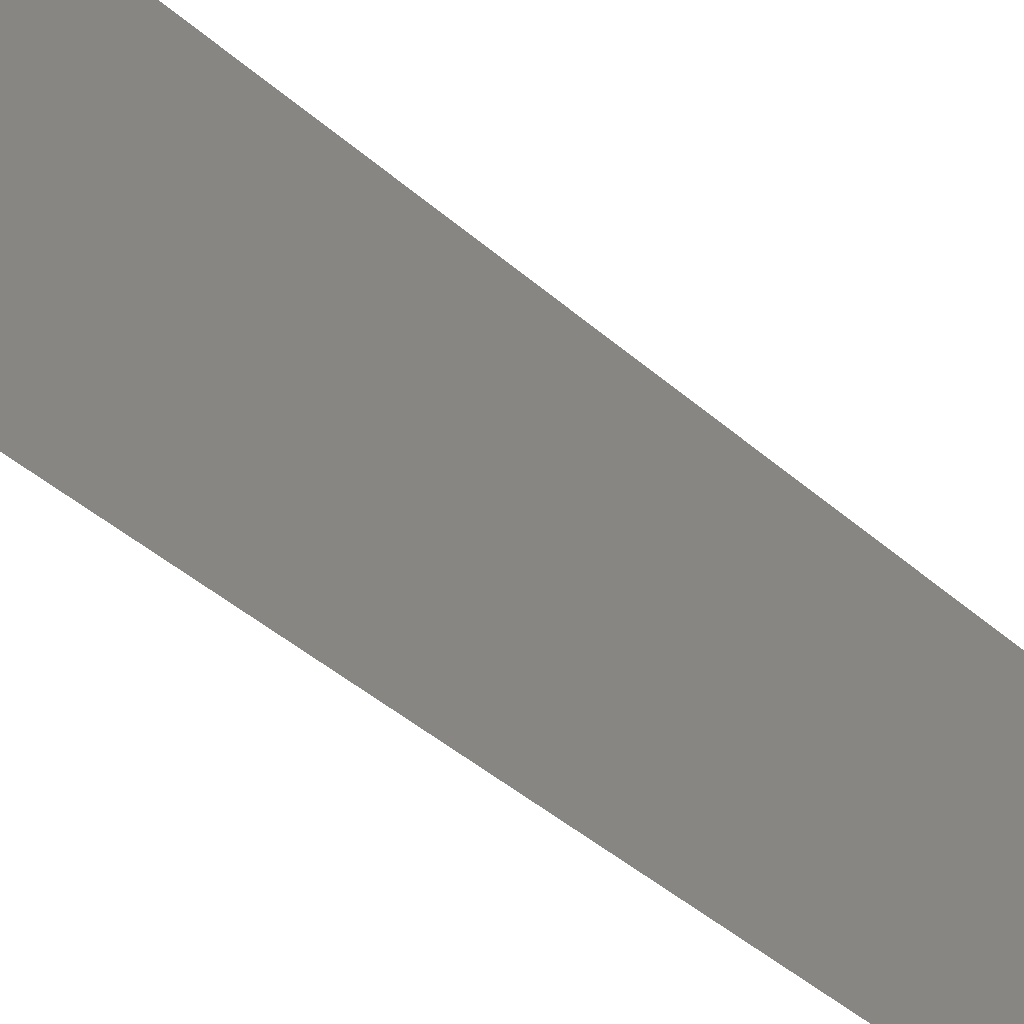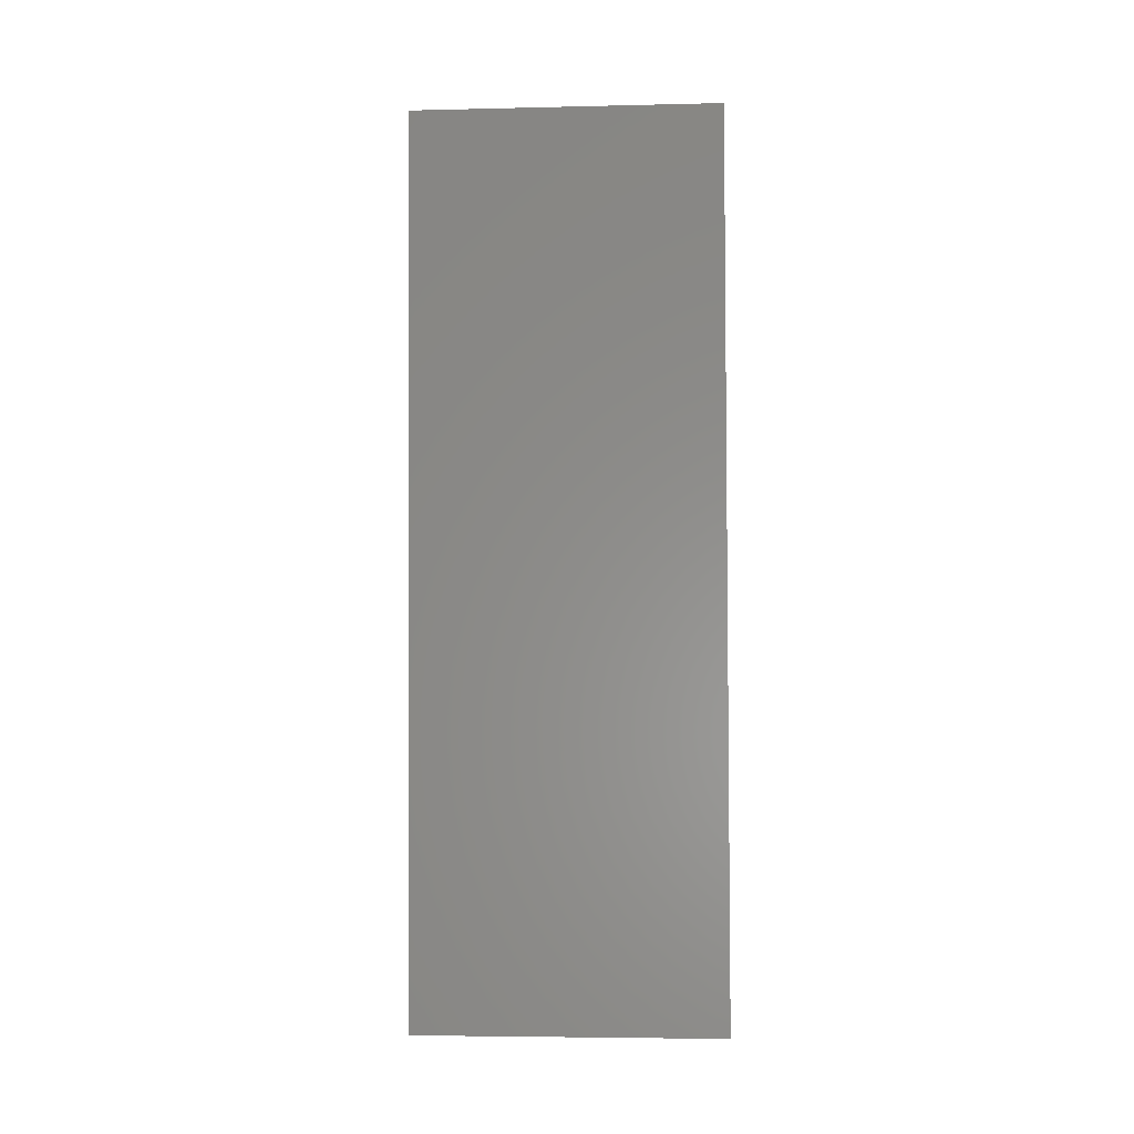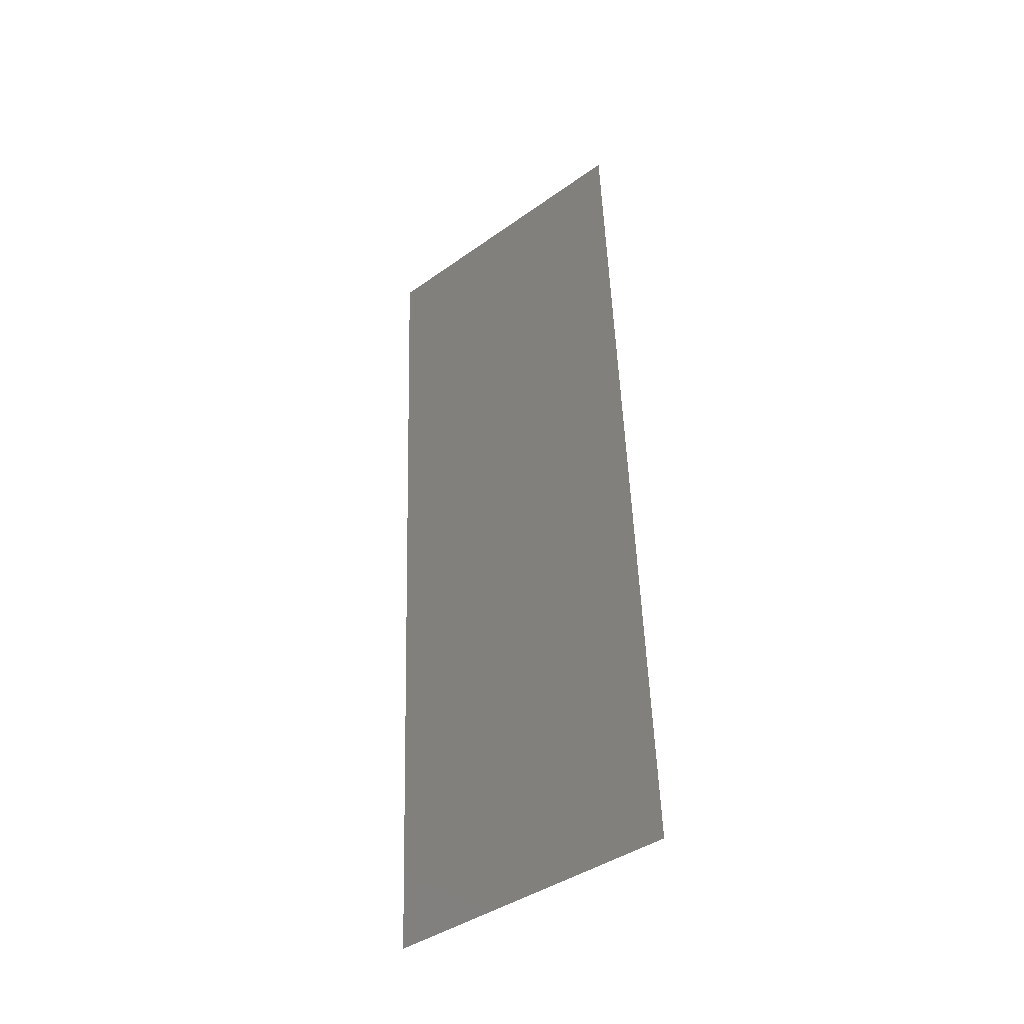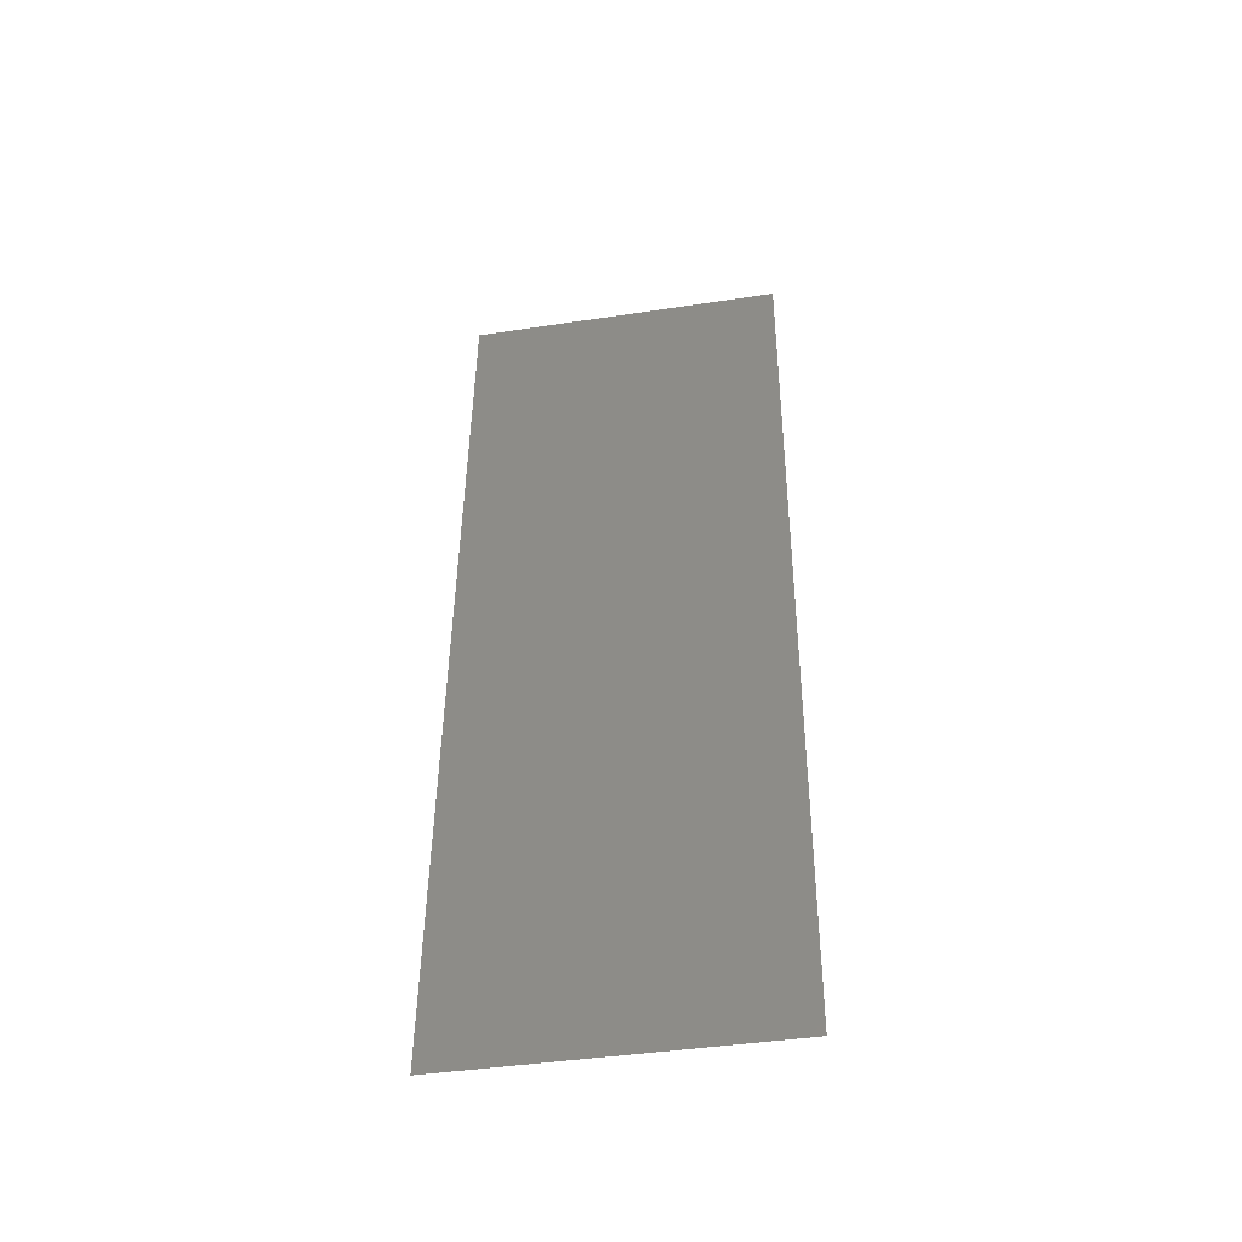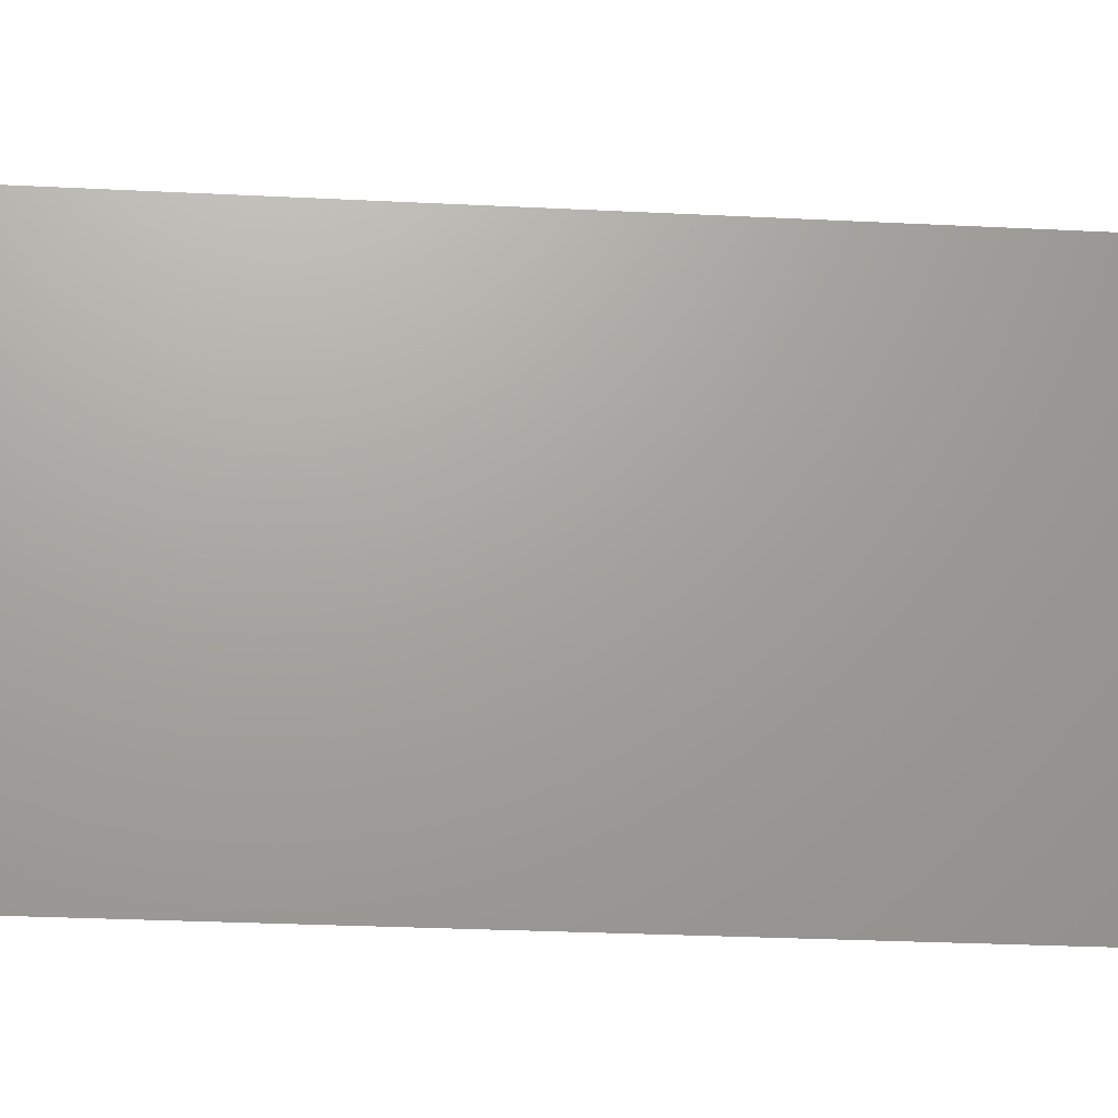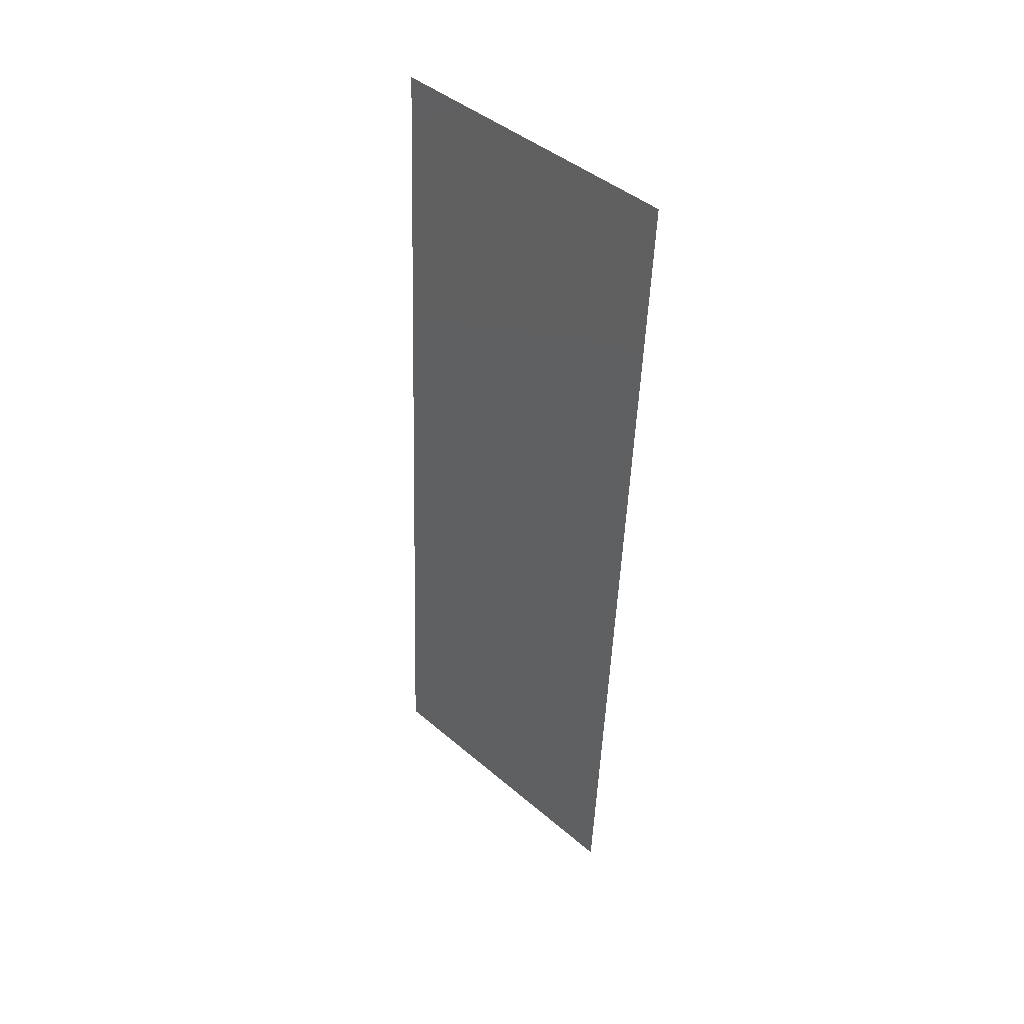
<metadata>
{"format":"stl","ext":"stl","renderer":"f3d","projection":"perspective","resolution":1024,"background":"white","views":[{"elev":-42.9,"azim":41.2,"up":"+Z"},{"elev":-5.2,"azim":94.1,"up":"+Y"},{"elev":-41.5,"azim":130.7,"up":"+Y"},{"elev":-42.5,"azim":-79.7,"up":"+Y"},{"elev":-21.4,"azim":81.7,"up":"+Z"},{"elev":44.2,"azim":-45.2,"up":"+Y"}]}
</metadata>
<code>
# stl→obj: 21 verts, 26 faces
v 0.01076 0.05823 0.02
v 0.01034 0.04949 0.0116
v 0.01076 0.05823 0.01
v 0.008 0 0
v 0.008413 0.008734 0.008398
v 0.008 0 0.01
v 0.008551 0.01165 0
v 0.0102 0.04658 0.02
v 0.009378 0.02911 0.01
v 0.00885 0.01795 0.009733
v 0.009102 0.02329 0
v 0.009906 0.04027 0.01027
v 0.009653 0.03494 0.02
v 0.009653 0.03494 0
v 0.009102 0.02329 0.02
v 0.0102 0.04658 0
v 0.008551 0.01165 0.02
v 0.0105 0.0528 0.005
v 0.008257 0.005429 0.015
v 0.01076 0.05823 0
v 0.008 0 0.02
f 1 2 3
f 4 5 6
f 7 5 4
f 8 2 1
f 9 10 11
f 9 12 13
f 14 9 11
f 15 9 13
f 16 12 14
f 13 12 8
f 17 10 15
f 15 10 9
f 11 10 7
f 14 12 9
f 16 2 12
f 17 5 10
f 16 18 2
f 17 19 5
f 20 18 16
f 21 19 17
f 12 2 8
f 10 5 7
f 3 18 20
f 6 19 21
f 2 18 3
f 5 19 6

</code>
